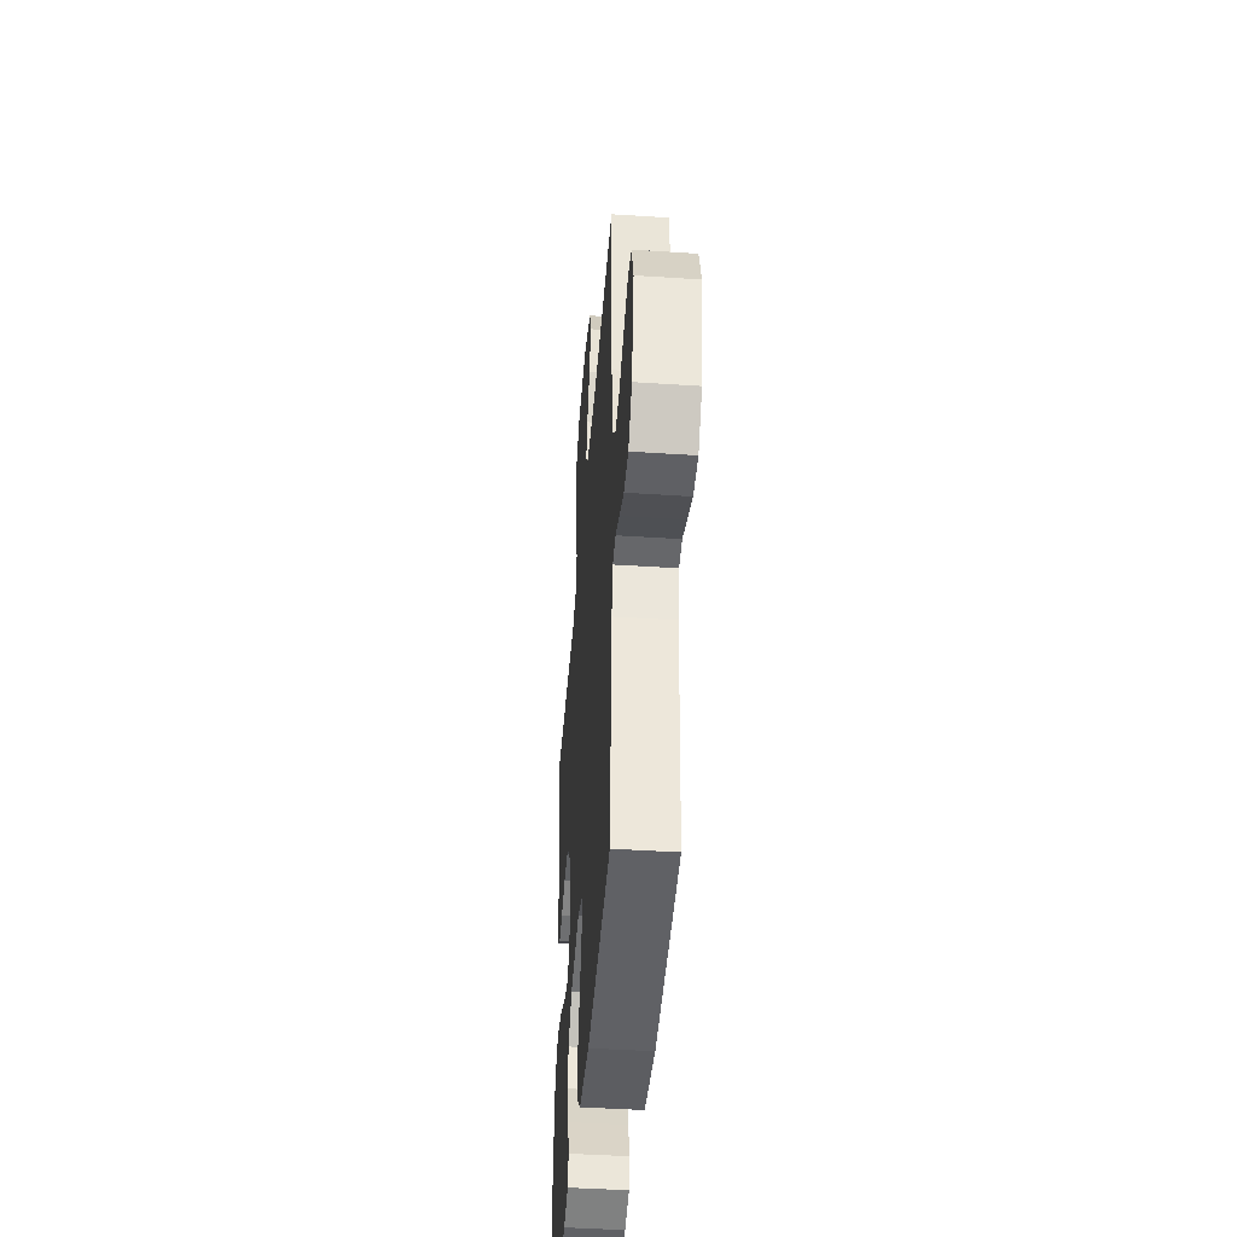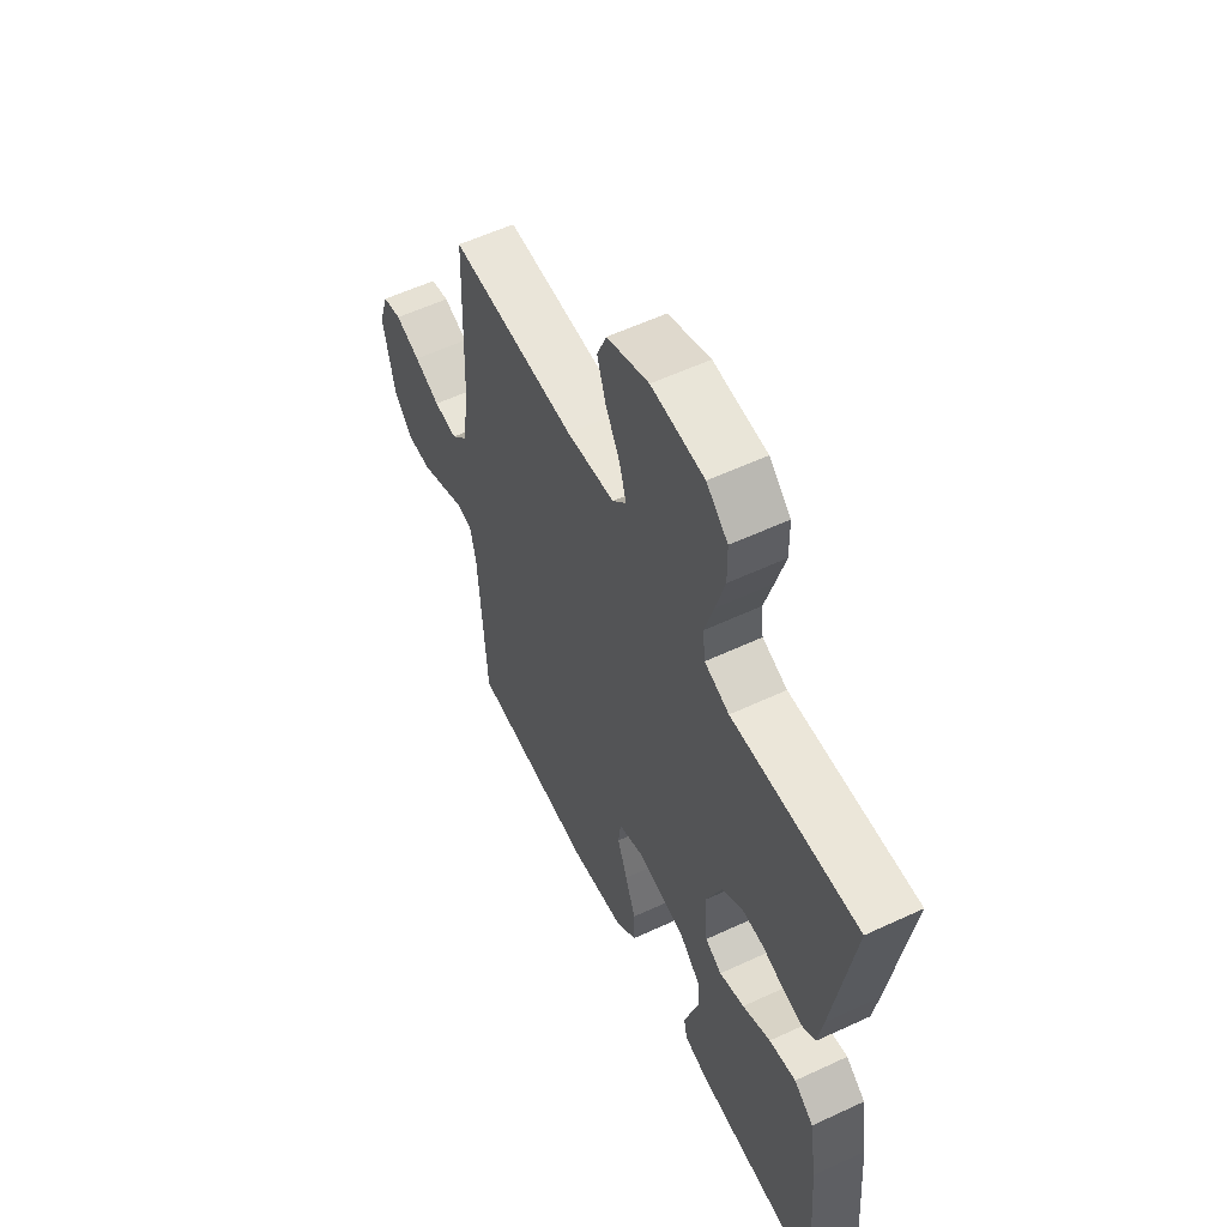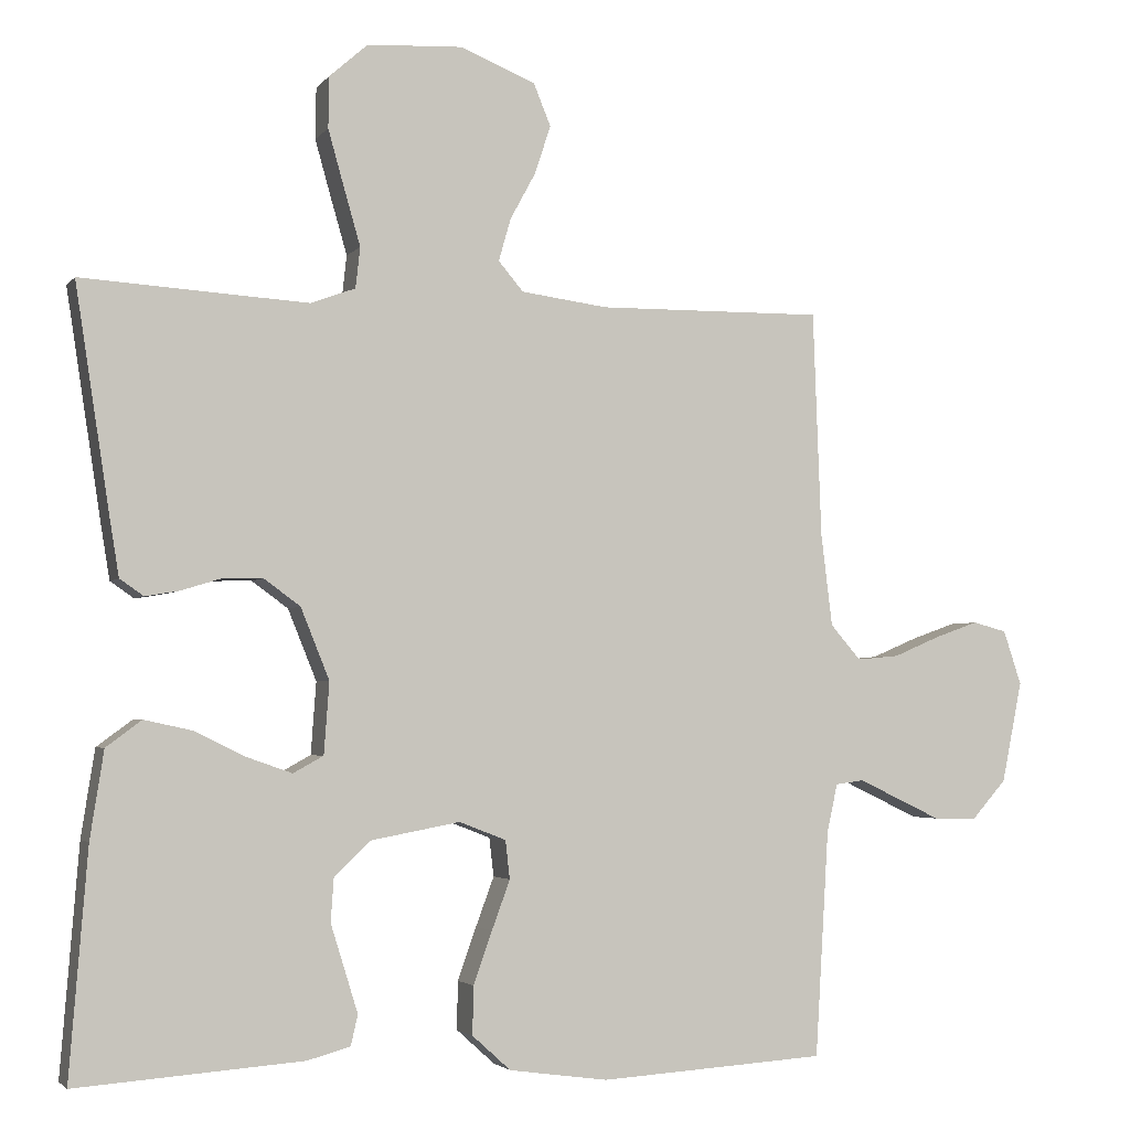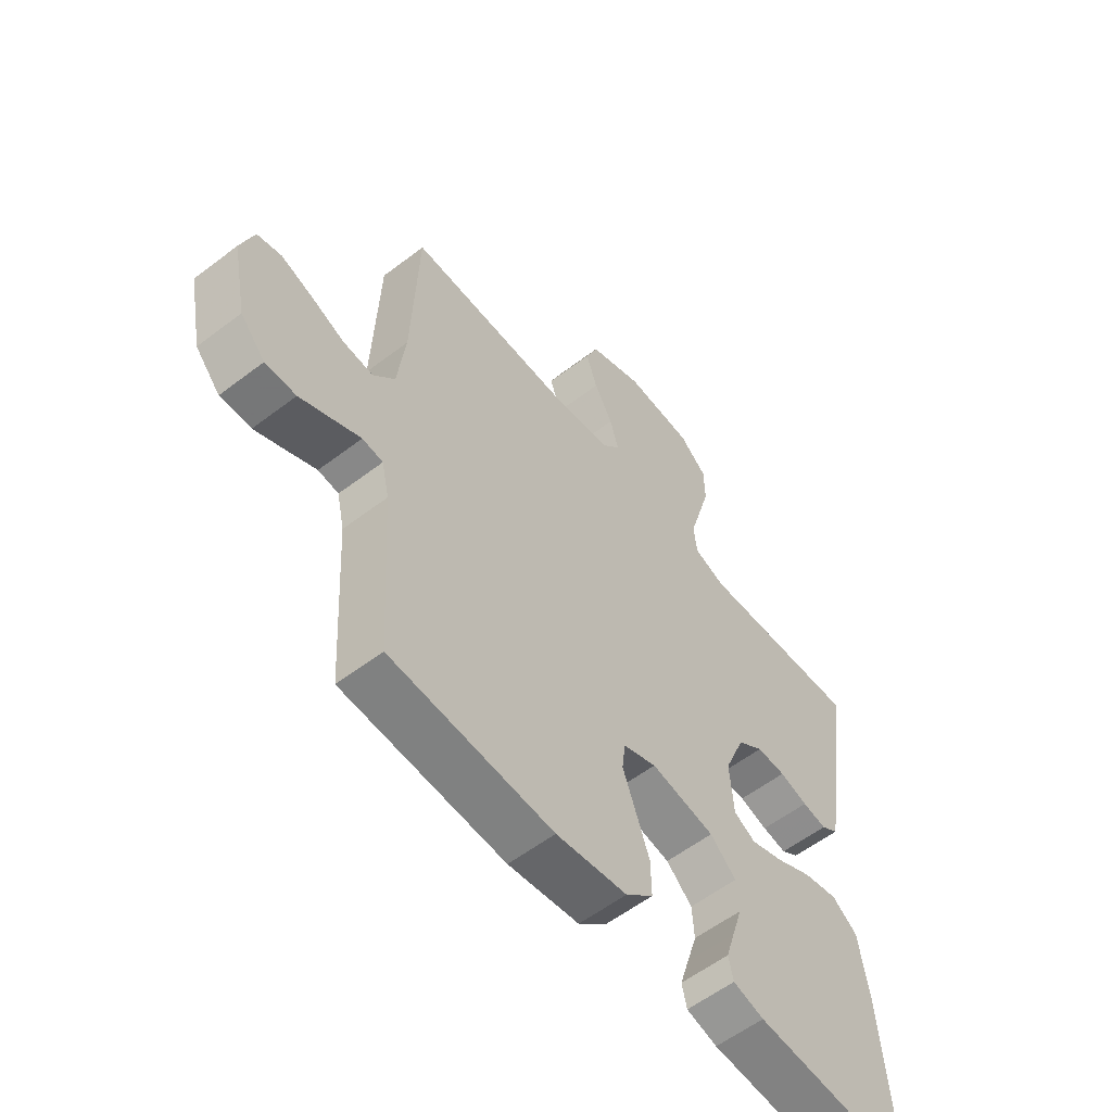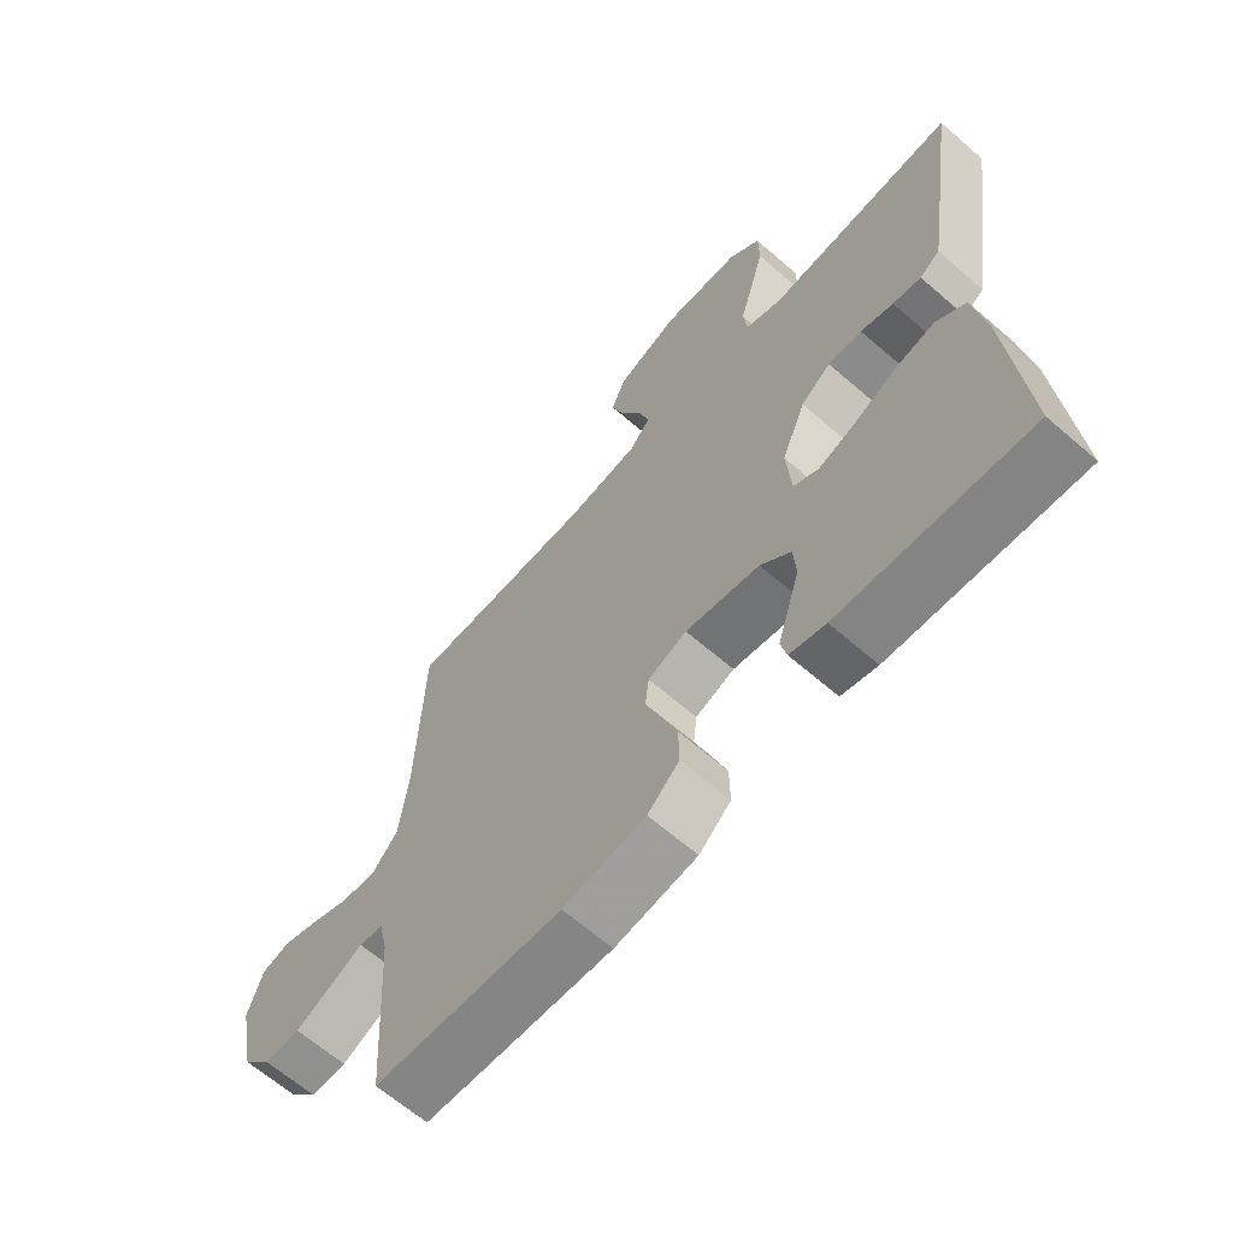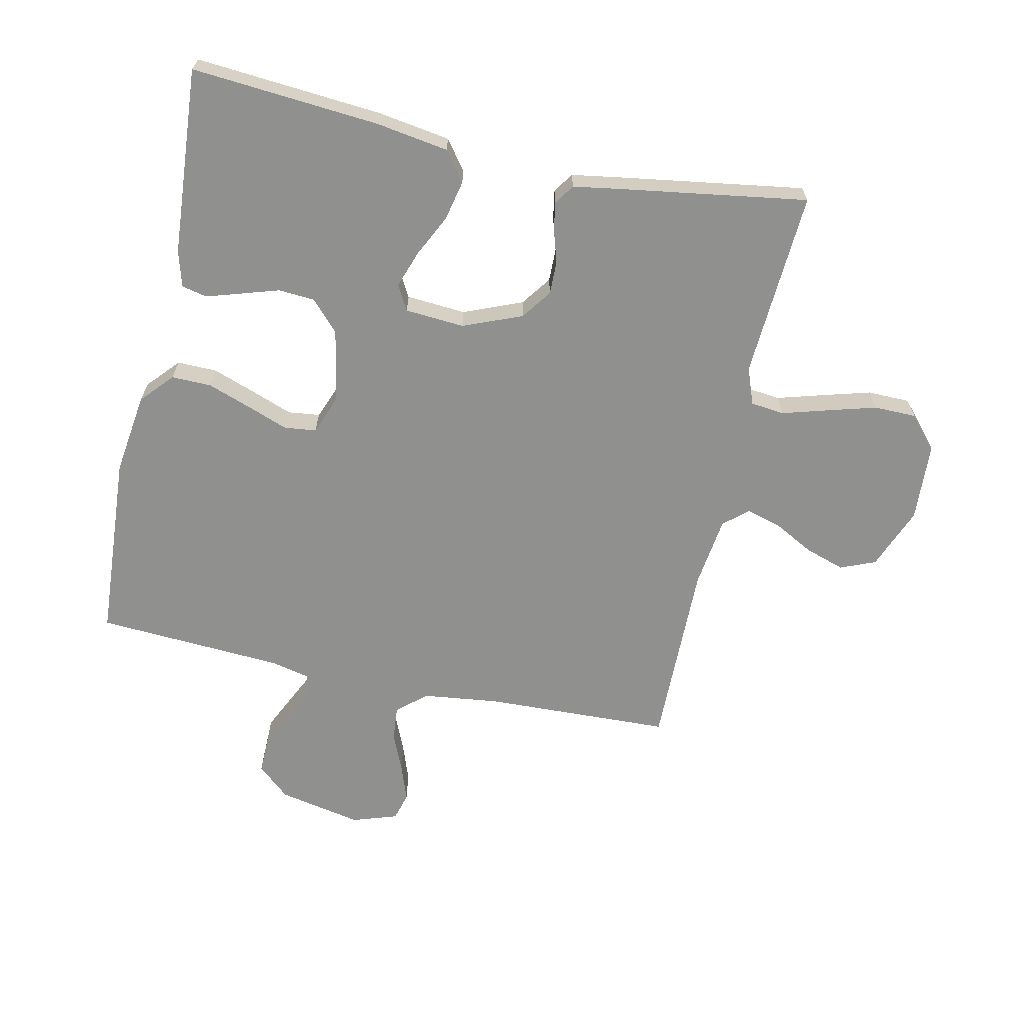
<metadata>
{"format":"obj","ext":"obj","renderer":"f3d","projection":"perspective","resolution":1024,"background":"white","views":[{"elev":-44.5,"azim":85.6,"up":"+Z"},{"elev":57.6,"azim":-115.8,"up":"+Z"},{"elev":-3.1,"azim":-18.9,"up":"+Z"},{"elev":-57.7,"azim":128.4,"up":"+Z"},{"elev":-64.8,"azim":-131.1,"up":"+Z"},{"elev":-65.5,"azim":-102.2,"up":"+Y"}]}
</metadata>
<code>
v 0.5 0.07 0.5
v 0.511 0.07 0.2
v 0.526 0.07 0.078
v 0.566 0.07 0.032
v 0.622 0.07 0.037
v 0.683 0.07 0.063
v 0.742 0.07 0.084
v 0.787 0.07 0.072
v 0.811 0.07 0
v 0.784 0.07 -0.134
v 0.738 0.07 -0.186
v 0.681 0.07 -0.185
v 0.622 0.07 -0.157
v 0.57 0.07 -0.132
v 0.532 0.07 -0.137
v 0.518 0.07 -0.2
v 0.5 0.07 -0.5
v 0.2 0.07 -0.519
v 0.069 0.07 -0.501
v 0.018 0.07 -0.455
v 0.019 0.07 -0.391
v 0.044 0.07 -0.321
v 0.068 0.07 -0.256
v 0.062 0.07 -0.205
v 0 0.07 -0.181
v -0.118 0.07 -0.203
v -0.166 0.07 -0.248
v -0.17 0.07 -0.306
v -0.151 0.07 -0.367
v -0.134 0.07 -0.422
v -0.143 0.07 -0.462
v -0.2 0.07 -0.478
v -0.5 0.07 -0.5
v -0.476 0.07 -0.2
v -0.458 0.07 -0.084
v -0.411 0.07 -0.049
v -0.347 0.07 -0.063
v -0.28 0.07 -0.096
v -0.22 0.07 -0.117
v -0.18 0.07 -0.095
v -0.173 0.07 0
v -0.211 0.07 0.094
v -0.259 0.07 0.129
v -0.313 0.07 0.128
v -0.365 0.07 0.112
v -0.41 0.07 0.104
v -0.442 0.07 0.126
v -0.454 0.07 0.2
v -0.5 0.07 0.5
v -0.2 0.07 0.482
v -0.141 0.07 0.504
v -0.135 0.07 0.558
v -0.156 0.07 0.631
v -0.178 0.07 0.709
v -0.177 0.07 0.777
v -0.126 0.07 0.822
v 0 0.07 0.829
v 0.1 0.07 0.789
v 0.123 0.07 0.733
v 0.102 0.07 0.669
v 0.068 0.07 0.606
v 0.052 0.07 0.55
v 0.085 0.07 0.511
v 0.2 0.07 0.496
v 0.5 0 0.5
v 0.511 0 0.2
v 0.526 0 0.078
v 0.566 0 0.032
v 0.622 0 0.037
v 0.683 0 0.063
v 0.742 0 0.084
v 0.787 0 0.072
v 0.811 0 0
v 0.784 0 -0.134
v 0.738 0 -0.186
v 0.681 0 -0.185
v 0.622 0 -0.157
v 0.57 0 -0.132
v 0.532 0 -0.137
v 0.518 0 -0.2
v 0.5 0 -0.5
v 0.2 0 -0.519
v 0.069 0 -0.501
v 0.018 0 -0.455
v 0.019 0 -0.391
v 0.044 0 -0.321
v 0.068 0 -0.256
v 0.062 0 -0.205
v 0 0 -0.181
v -0.118 0 -0.203
v -0.166 0 -0.248
v -0.17 0 -0.306
v -0.151 0 -0.367
v -0.134 0 -0.422
v -0.143 0 -0.462
v -0.2 0 -0.478
v -0.5 0 -0.5
v -0.476 0 -0.2
v -0.458 0 -0.084
v -0.411 0 -0.049
v -0.347 0 -0.063
v -0.28 0 -0.096
v -0.22 0 -0.117
v -0.18 0 -0.095
v -0.173 0 0
v -0.211 0 0.094
v -0.259 0 0.129
v -0.313 0 0.128
v -0.365 0 0.112
v -0.41 0 0.104
v -0.442 0 0.126
v -0.454 0 0.2
v -0.5 0 0.5
v -0.2 0 0.482
v -0.141 0 0.504
v -0.135 0 0.558
v -0.156 0 0.631
v -0.178 0 0.709
v -0.177 0 0.777
v -0.126 0 0.822
v 0 0 0.829
v 0.1 0 0.789
v 0.123 0 0.733
v 0.102 0 0.669
v 0.068 0 0.606
v 0.052 0 0.55
v 0.085 0 0.511
v 0.2 0 0.496
f 59 60 61
f 58 59 61
f 57 58 61
f 56 57 61
f 55 56 61
f 54 55 61
f 53 54 61
f 52 53 61
f 51 52 61 62
f 50 51 62 63
f 48 49 50
f 47 48 50
f 46 47 50
f 45 46 50
f 44 45 50
f 50 63 64
f 44 50 64
f 43 44 64
f 36 37 38
f 35 36 38
f 34 35 38
f 33 34 38
f 32 33 38
f 31 32 38
f 30 31 38
f 29 30 38
f 28 29 38
f 27 28 38 39
f 26 27 39 40
f 21 22 23
f 20 21 23
f 19 20 23
f 18 19 23
f 17 18 23
f 16 17 23
f 15 16 23 24
f 12 13 14
f 11 12 14
f 10 11 14
f 9 10 14
f 8 9 14
f 7 8 14
f 6 7 14
f 5 6 14
f 4 5 14 15
f 15 24 25
f 4 15 25
f 3 4 25
f 64 1 2
f 43 64 2
f 42 43 2
f 26 40 41
f 25 26 41
f 25 41 42
f 3 25 42
f 2 3 42
f 125 124 123
f 125 123 122
f 125 122 121
f 125 121 120
f 125 120 119
f 125 119 118
f 125 118 117
f 125 117 116
f 126 125 116 115
f 127 126 115 114
f 114 113 112
f 114 112 111
f 114 111 110
f 114 110 109
f 114 109 108
f 128 127 114
f 128 114 108
f 128 108 107
f 102 101 100
f 102 100 99
f 102 99 98
f 102 98 97
f 102 97 96
f 102 96 95
f 102 95 94
f 102 94 93
f 102 93 92
f 103 102 92 91
f 104 103 91 90
f 87 86 85
f 87 85 84
f 87 84 83
f 87 83 82
f 87 82 81
f 87 81 80
f 88 87 80 79
f 78 77 76
f 78 76 75
f 78 75 74
f 78 74 73
f 78 73 72
f 78 72 71
f 78 71 70
f 78 70 69
f 79 78 69 68
f 89 88 79
f 89 79 68
f 89 68 67
f 66 65 128
f 66 128 107
f 66 107 106
f 105 104 90
f 105 90 89
f 106 105 89
f 106 89 67
f 106 67 66
f 1 65 66 2
f 2 66 67 3
f 3 67 68 4
f 4 68 69 5
f 5 69 70 6
f 6 70 71 7
f 7 71 72 8
f 8 72 73 9
f 9 73 74 10
f 10 74 75 11
f 11 75 76 12
f 12 76 77 13
f 13 77 78 14
f 14 78 79 15
f 15 79 80 16
f 16 80 81 17
f 17 81 82 18
f 18 82 83 19
f 19 83 84 20
f 20 84 85 21
f 21 85 86 22
f 22 86 87 23
f 23 87 88 24
f 24 88 89 25
f 25 89 90 26
f 26 90 91 27
f 27 91 92 28
f 28 92 93 29
f 29 93 94 30
f 30 94 95 31
f 31 95 96 32
f 32 96 97 33
f 33 97 98 34
f 34 98 99 35
f 35 99 100 36
f 36 100 101 37
f 37 101 102 38
f 38 102 103 39
f 39 103 104 40
f 40 104 105 41
f 41 105 106 42
f 42 106 107 43
f 43 107 108 44
f 44 108 109 45
f 45 109 110 46
f 46 110 111 47
f 47 111 112 48
f 48 112 113 49
f 49 113 114 50
f 50 114 115 51
f 51 115 116 52
f 52 116 117 53
f 53 117 118 54
f 54 118 119 55
f 55 119 120 56
f 56 120 121 57
f 57 121 122 58
f 58 122 123 59
f 59 123 124 60
f 60 124 125 61
f 61 125 126 62
f 62 126 127 63
f 63 127 128 64
f 64 128 65 1

</code>
